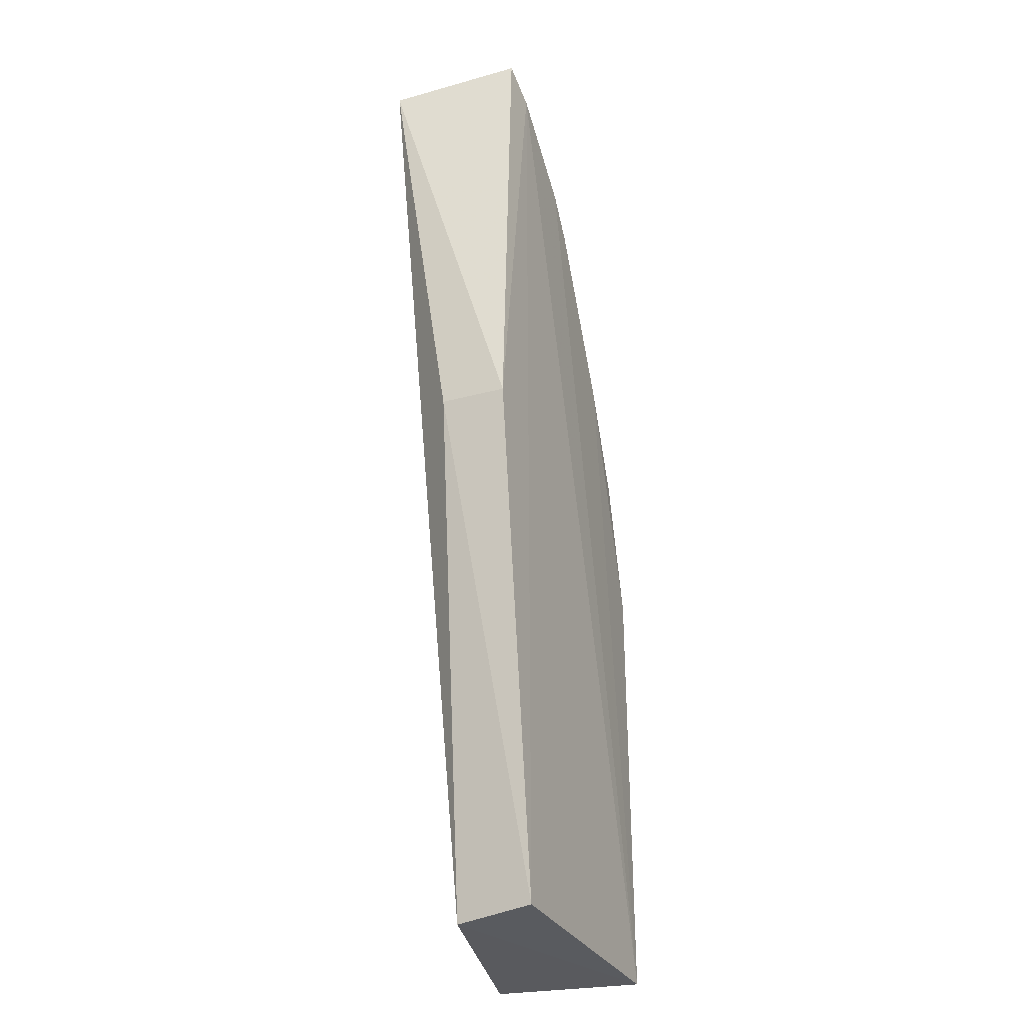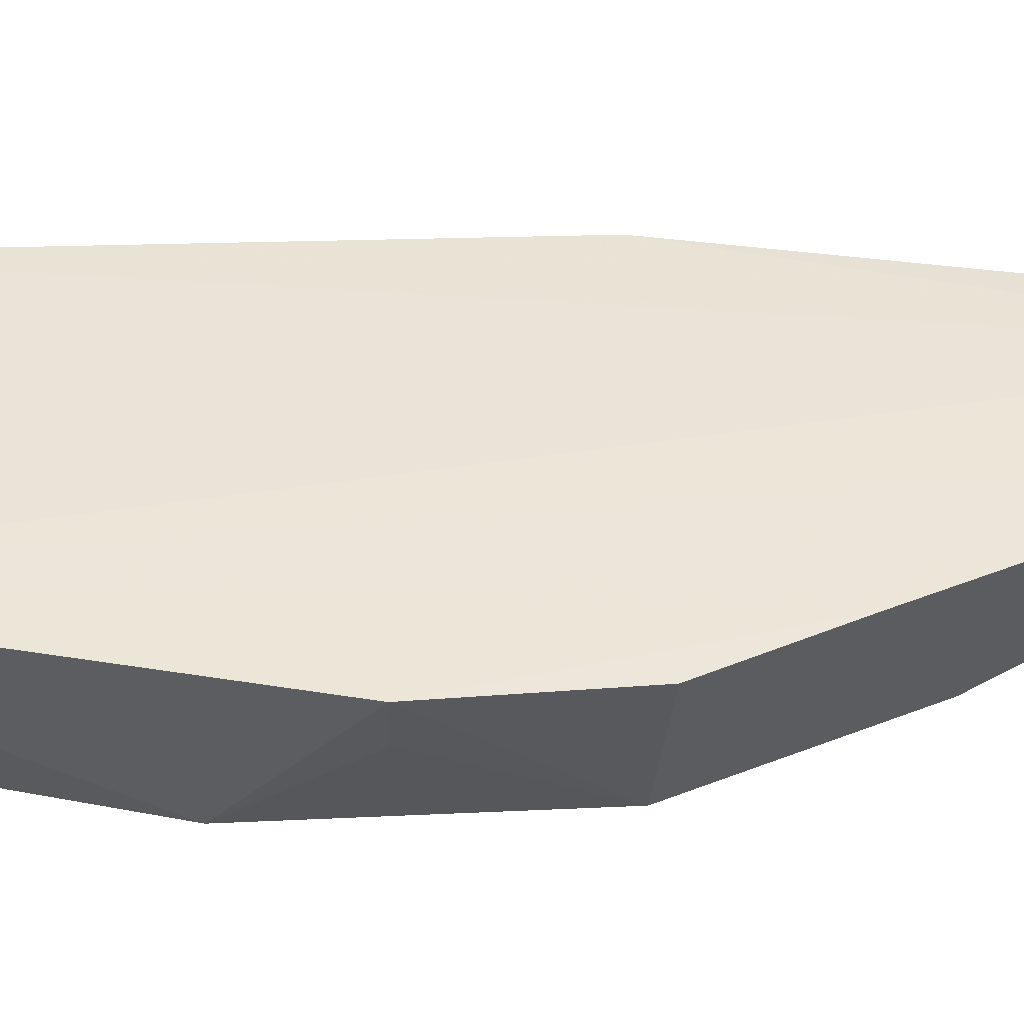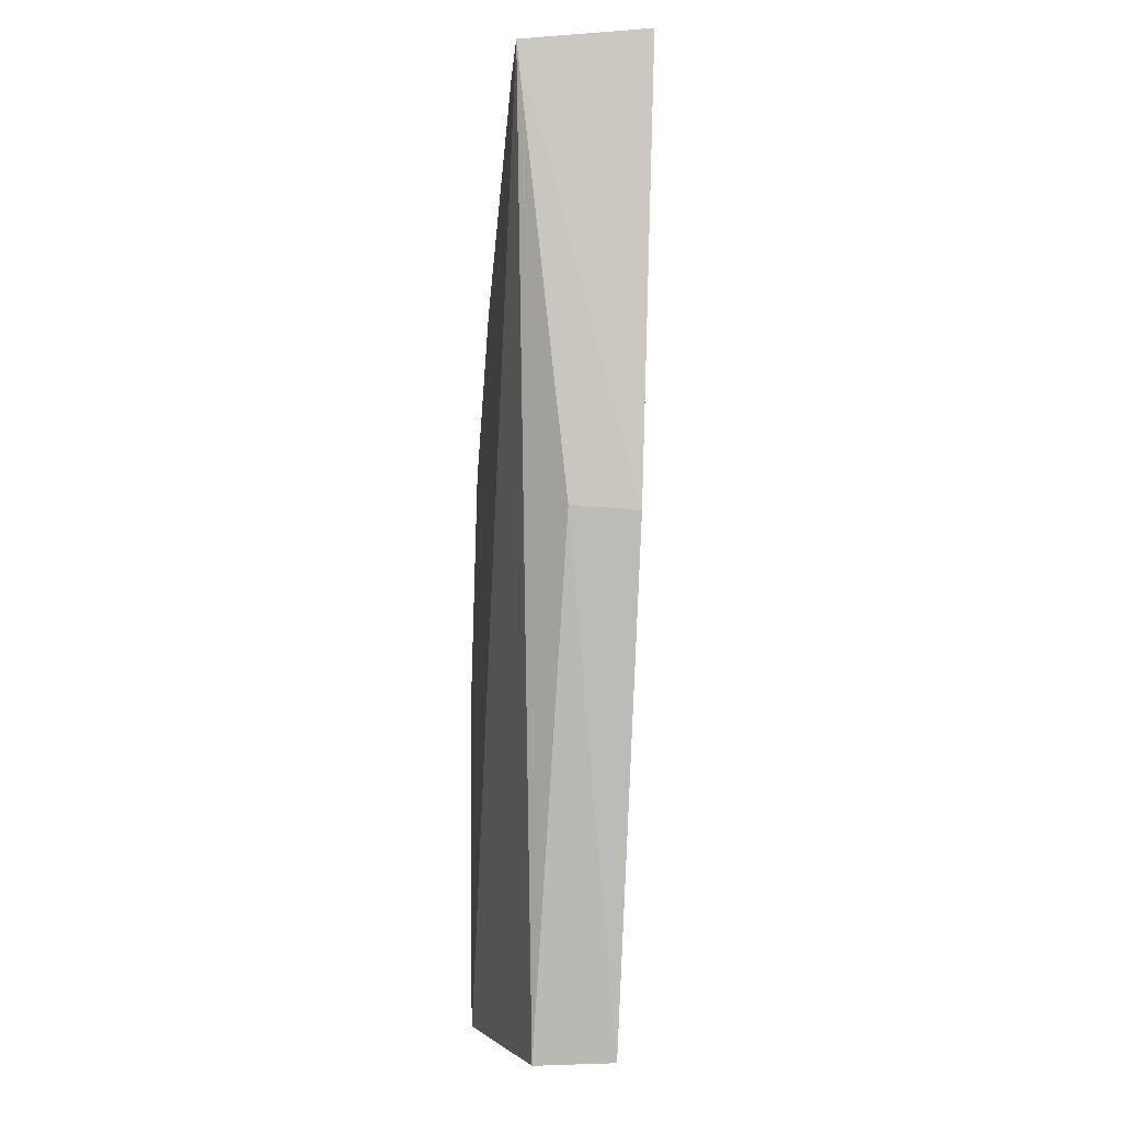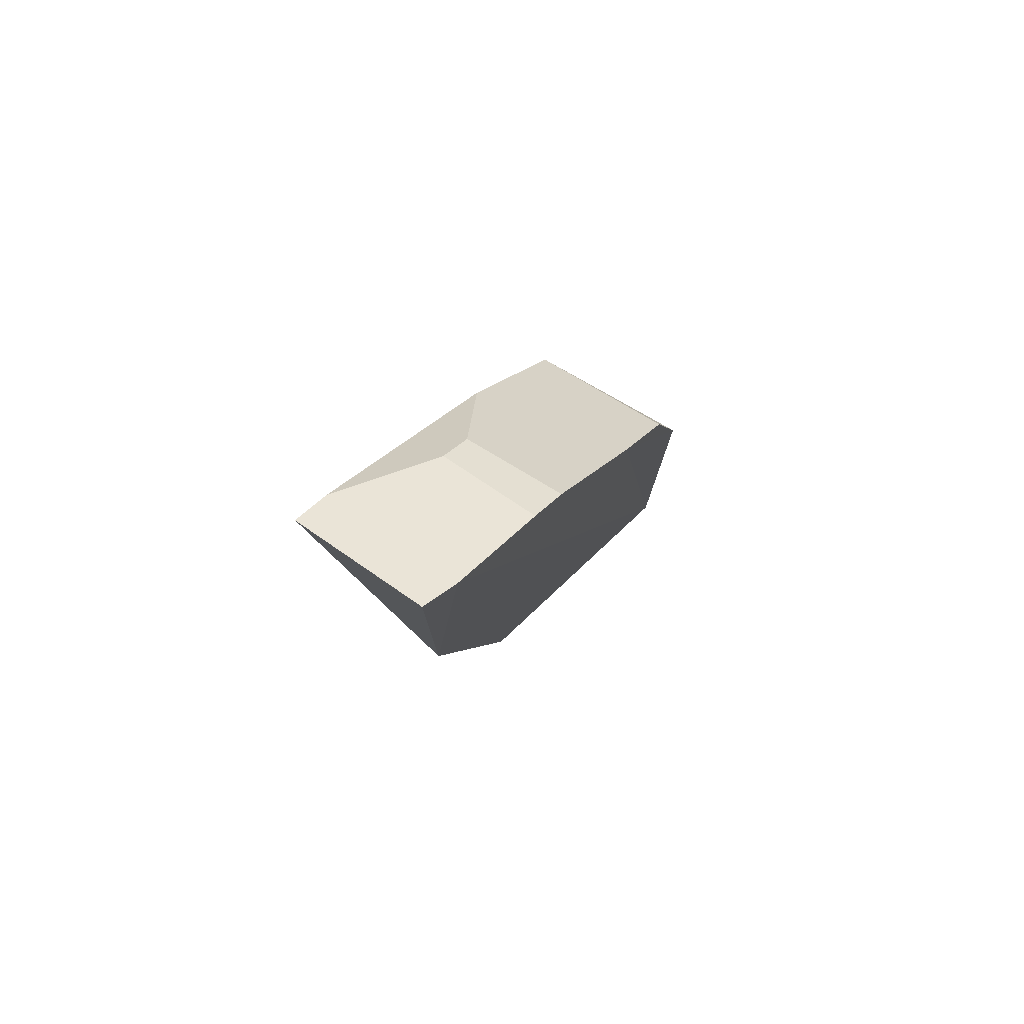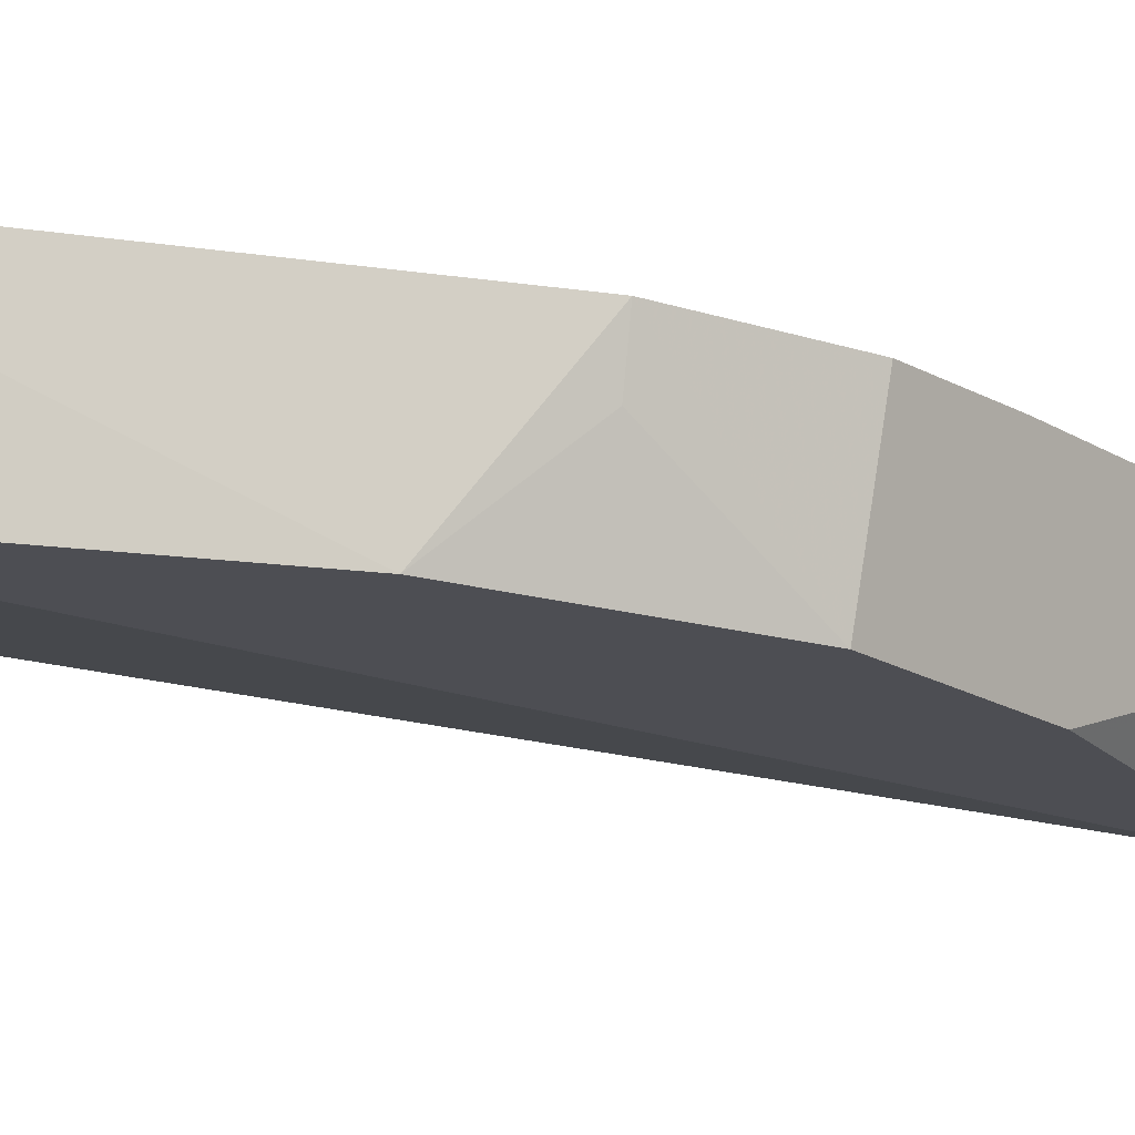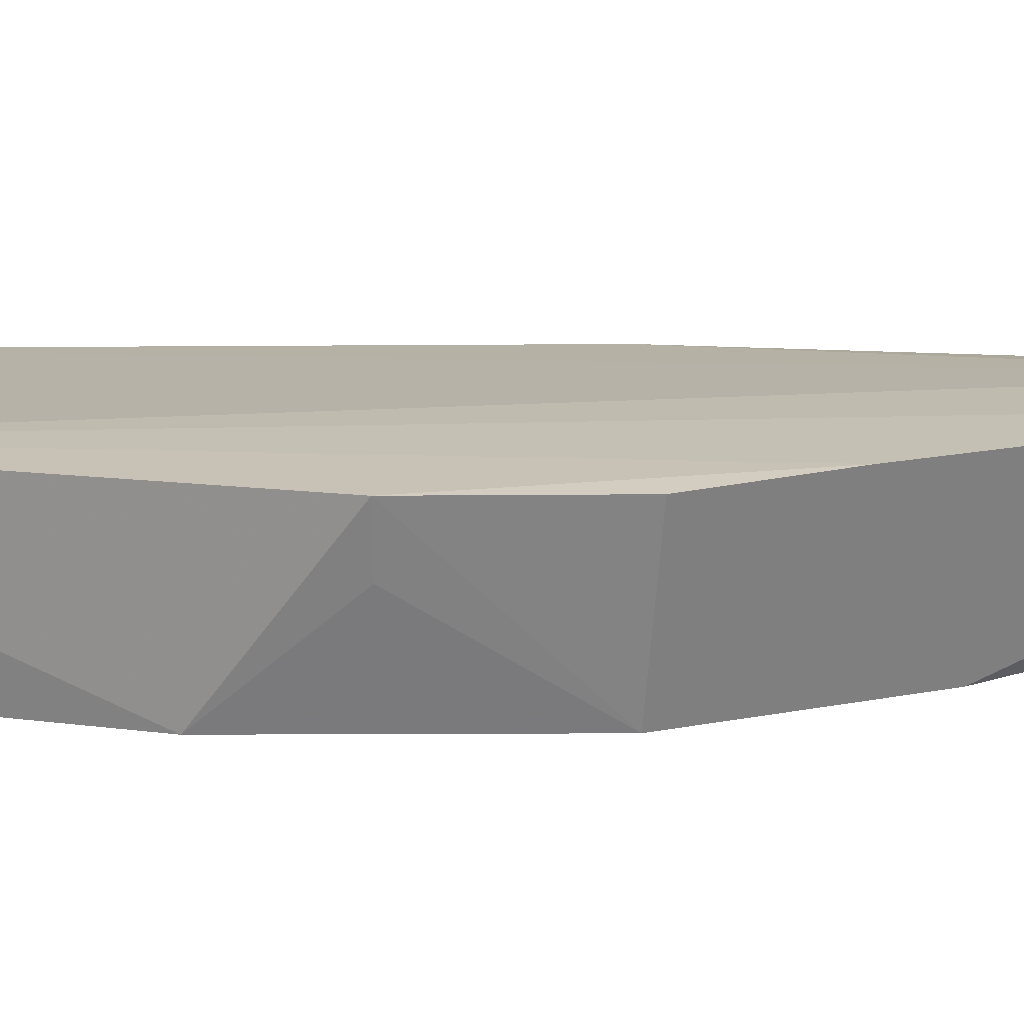
<metadata>
{"format":"obj","ext":"obj","renderer":"f3d","projection":"perspective","resolution":1024,"background":"white","views":[{"elev":-33.3,"azim":-70.9,"up":"+Y"},{"elev":49.1,"azim":100.3,"up":"+Z"},{"elev":-4.9,"azim":-98.4,"up":"+Y"},{"elev":78.8,"azim":-48.3,"up":"+Y"},{"elev":-17.3,"azim":73.2,"up":"+Z"},{"elev":18.3,"azim":102.7,"up":"+Z"}]}
</metadata>
<code>
v 0.2529 -0.2018 -0.3338
v 0.2471 -0.2007 -0.3629
v 0.2411 -0.0296 -0.3341
v 0.1429 0.07972 -0.3357
v 0.1751 -0.2044 -0.3412
v 0.2039 0.01126 -0.3745
v 0.1816 0.05447 -0.3333
v 0.2501 -0.1017 -0.3745
v 0.2442 -0.2031 -0.3745
v 0.1535 0.073 -0.3341
v 0.1385 0.07318 -0.3745
v 0.2225 -0.001557 -0.3333
v 0.2477 -0.1857 -0.3745
v 0.2524 -0.07098 -0.3337
v 0.2342 -0.03416 -0.3745
v 0.1802 -0.2055 -0.3644
v 0.145 -0.0532 -0.3393
v 0.1783 0.04955 -0.3624
v 0.1922 0.04387 -0.3333
v 0.2495 -0.07156 -0.3483
v 0.147 -0.05188 -0.3591
v 0.149 0.06618 -0.3745
v 0.1873 0.04058 -0.3624
f 9 2 1
f 10 5 1
f 10 7 4
f 10 1 7
f 11 4 7
f 11 6 8
f 12 7 1
f 13 8 1
f 13 1 2
f 13 2 9
f 13 11 8
f 13 9 11
f 14 1 8
f 14 12 1
f 14 3 12
f 15 8 6
f 15 3 14
f 15 12 3
f 16 9 1
f 16 1 5
f 16 11 9
f 17 10 4
f 17 5 10
f 17 4 11
f 19 7 12
f 19 18 7
f 19 15 6
f 19 12 15
f 20 15 14
f 20 14 8
f 20 8 15
f 21 16 5
f 21 5 17
f 21 17 11
f 21 11 16
f 22 6 11
f 22 11 7
f 22 7 18
f 23 19 6
f 23 18 19
f 23 22 18
f 23 6 22

</code>
